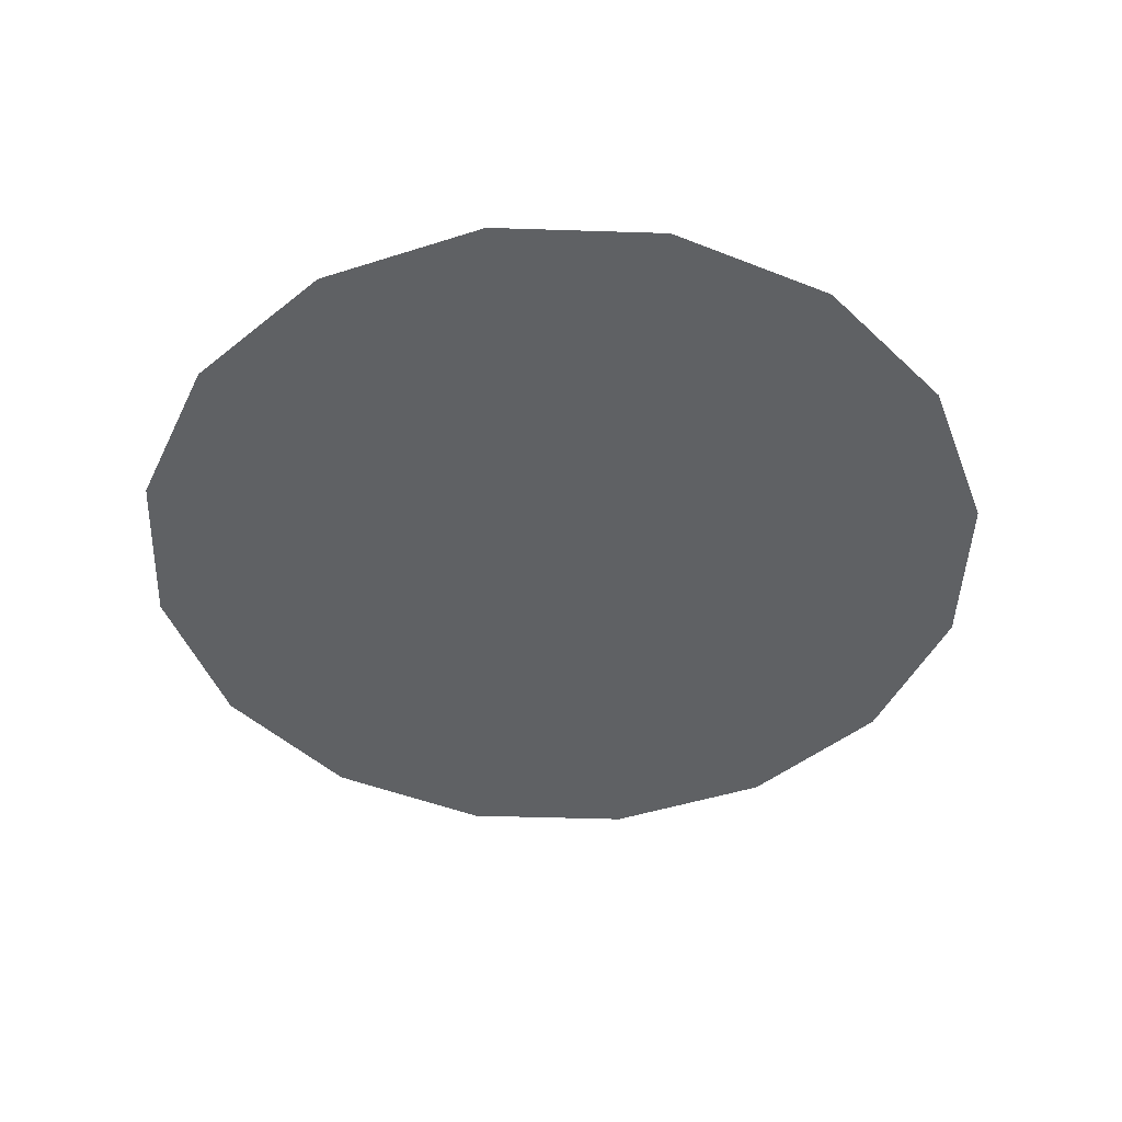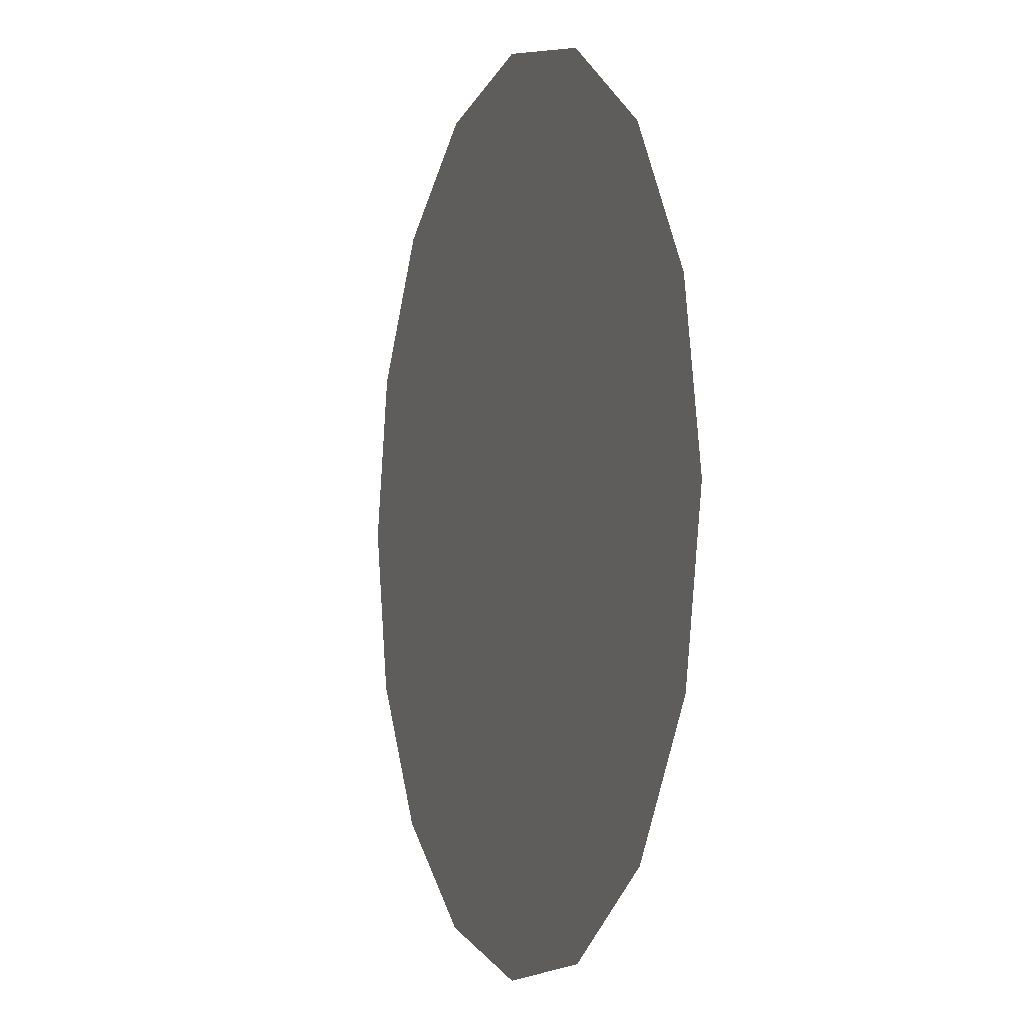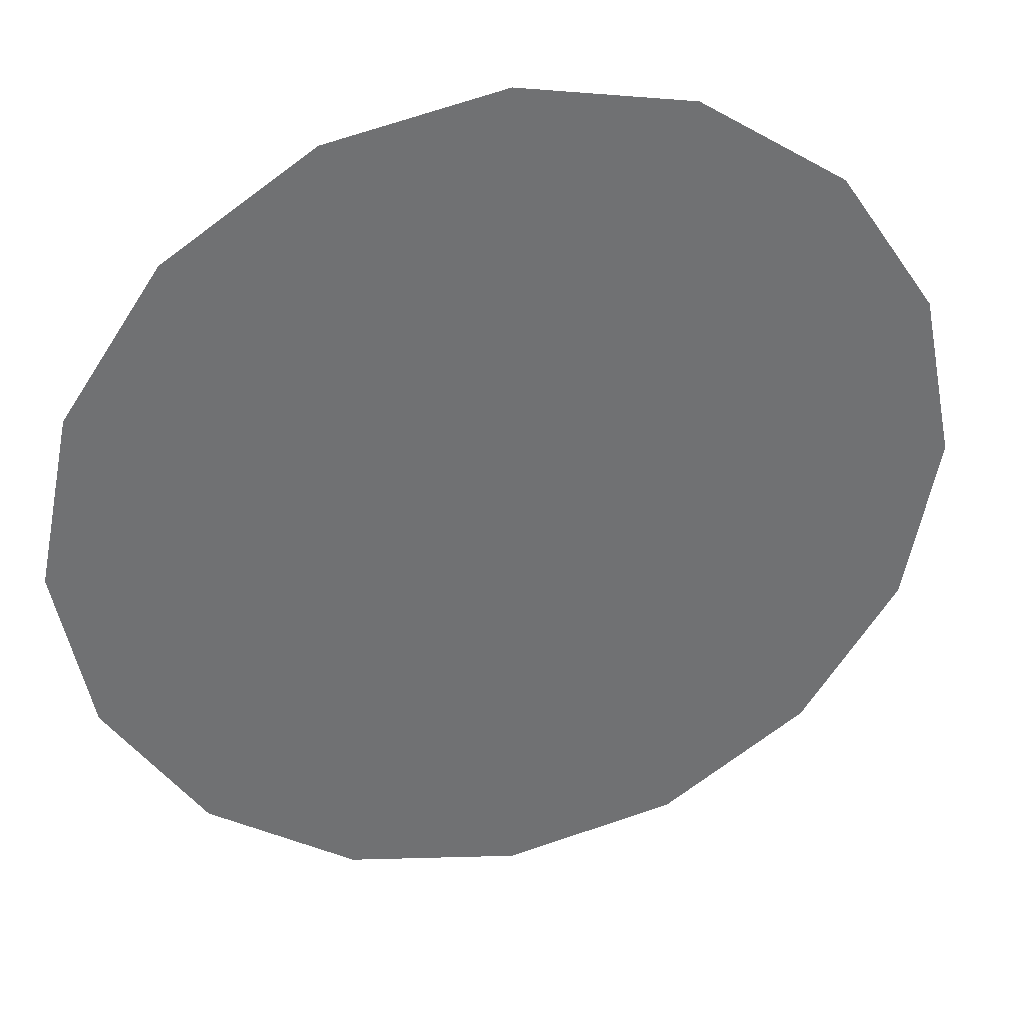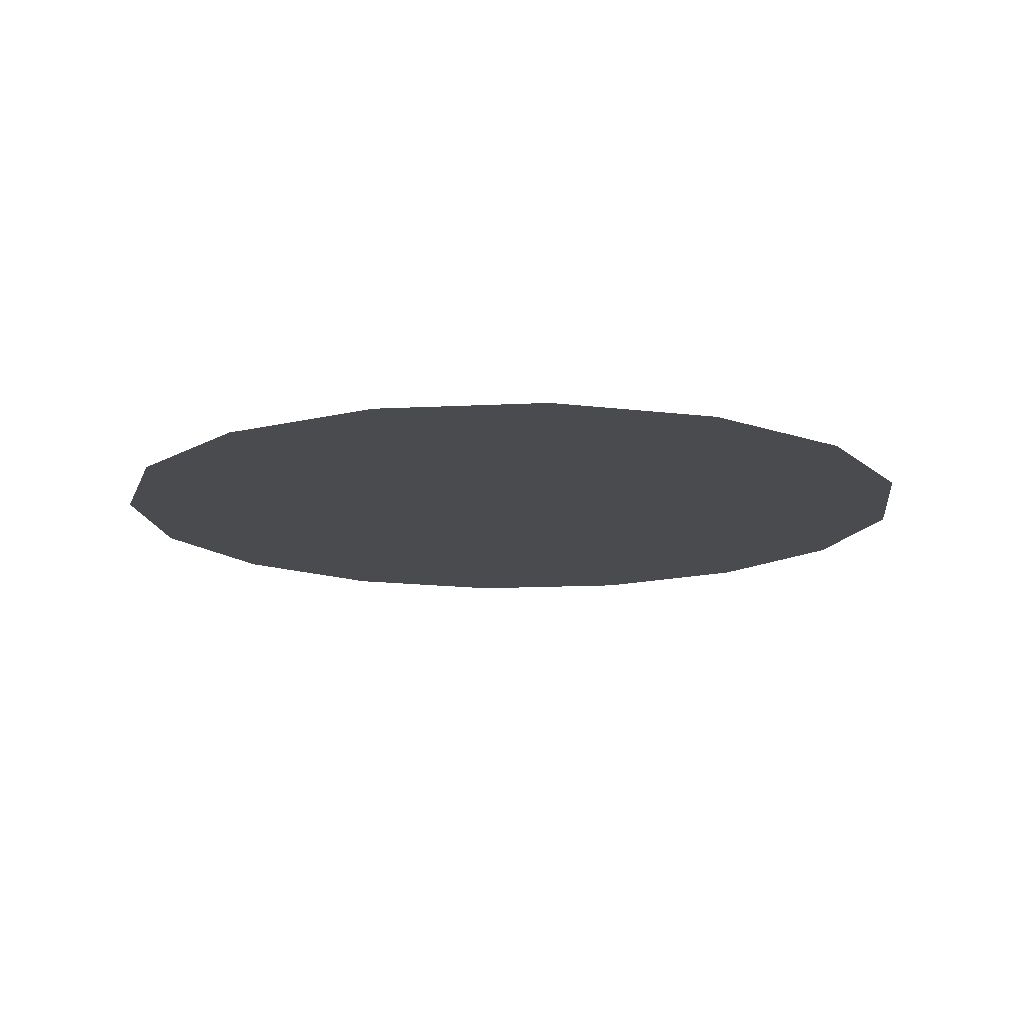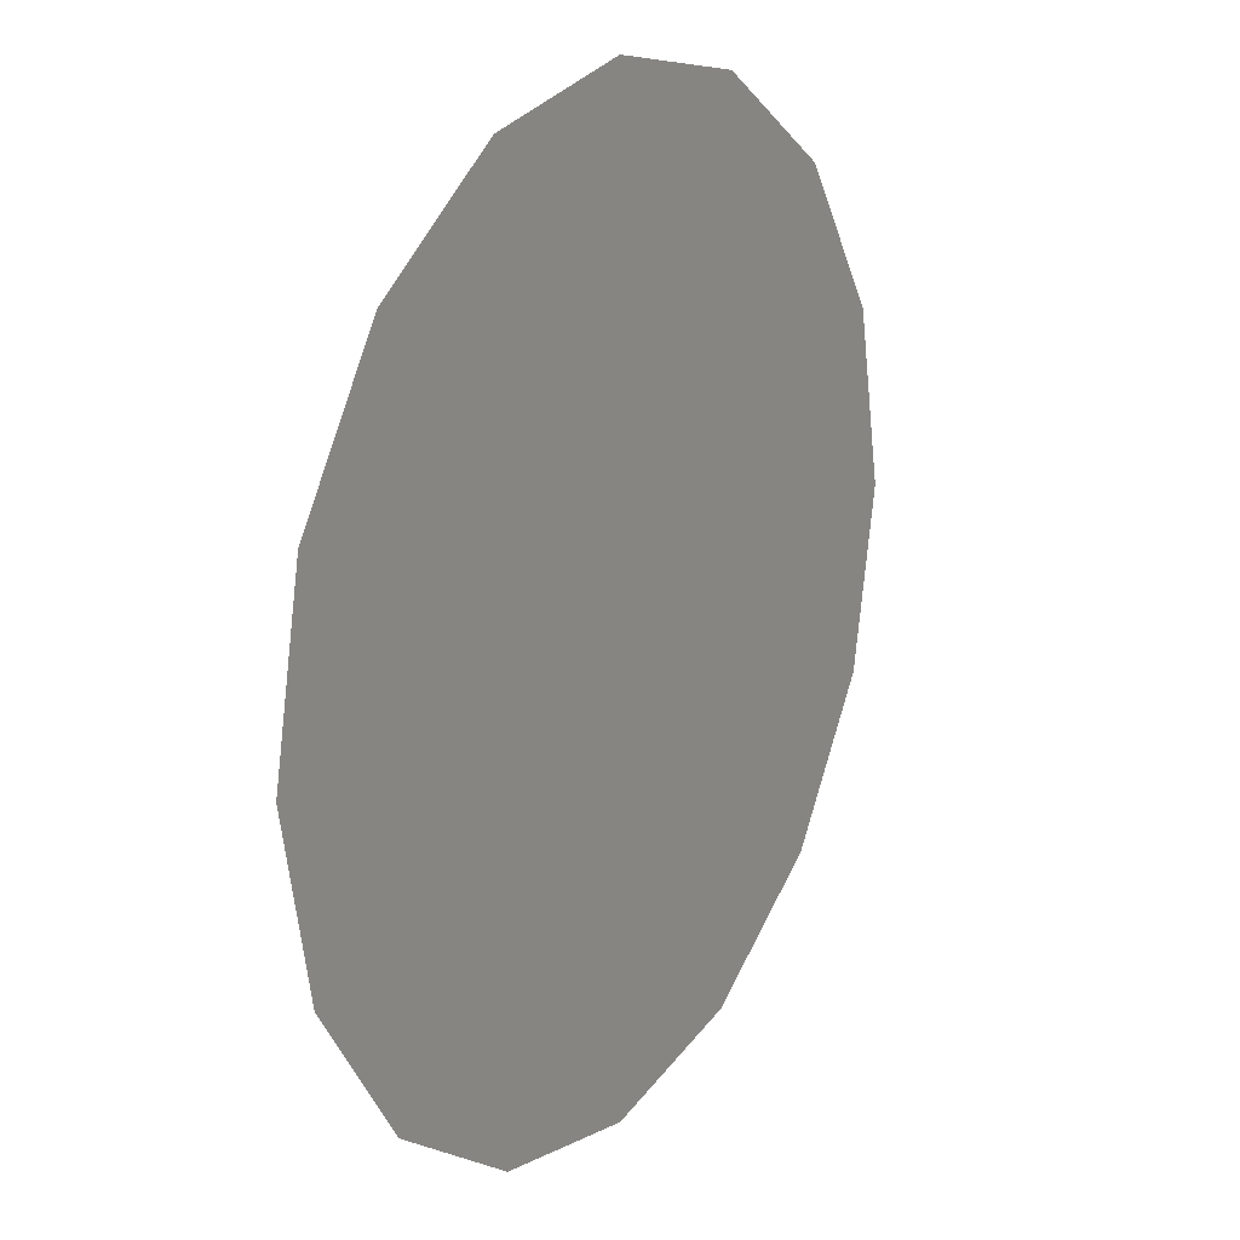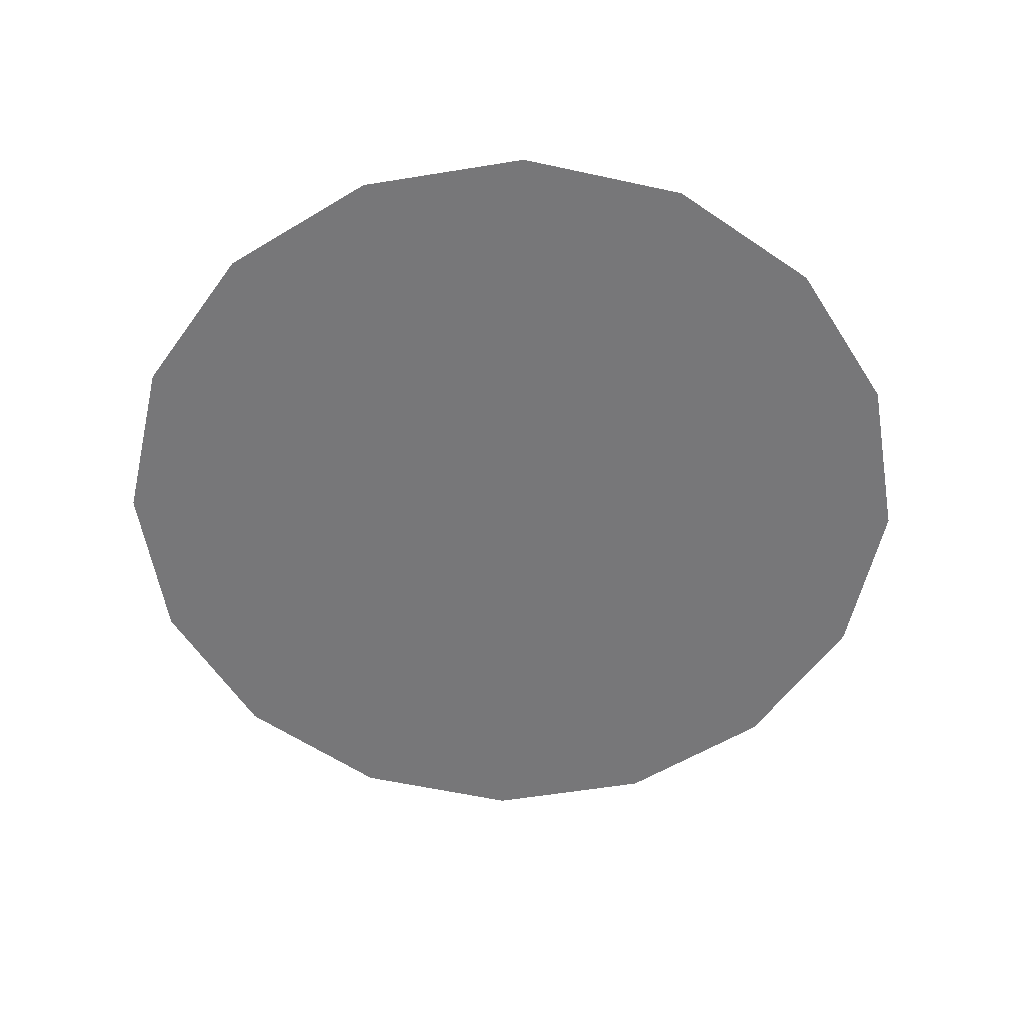
<metadata>
{"format":"obj","ext":"obj","renderer":"f3d","projection":"perspective","resolution":1024,"background":"white","views":[{"elev":-45.4,"azim":-170.9,"up":"+Z"},{"elev":-3.6,"azim":70.2,"up":"+Y"},{"elev":35.1,"azim":-14.5,"up":"+Y"},{"elev":-13.8,"azim":-4.7,"up":"+Z"},{"elev":18.9,"azim":121.4,"up":"+Y"},{"elev":-57.2,"azim":-1.6,"up":"+Z"}]}
</metadata>
<code>
o #ID241
v 0.04726 -0.09509 0.059
v 0.007949 -0.09509 0.059
v 0.02761 -0.099 0.059
v 0.06392 -0.08395 0.059
v -0.008715 -0.08395 0.059
v -0.01985 -0.06729 0.059
v 0.07506 -0.06729 0.059
v -0.02376 -0.04763 0.059
v 0.07897 -0.04763 0.059
v 0.07506 -0.02798 0.059
v -0.01985 -0.02798 0.059
v 0.06392 -0.01132 0.059
v -0.008715 -0.01132 0.059
v 0.04726 -0.00018 0.059
v 0.007949 -0.00018 0.059
v 0.02761 0.00373 0.059
f 1 2 3
f 2 1 4
f 2 4 5
f 5 4 6
f 6 4 7
f 6 7 8
f 8 7 9
f 8 9 10
f 8 10 11
f 11 10 12
f 11 12 13
f 13 12 14
f 13 14 15
f 15 14 16

</code>
